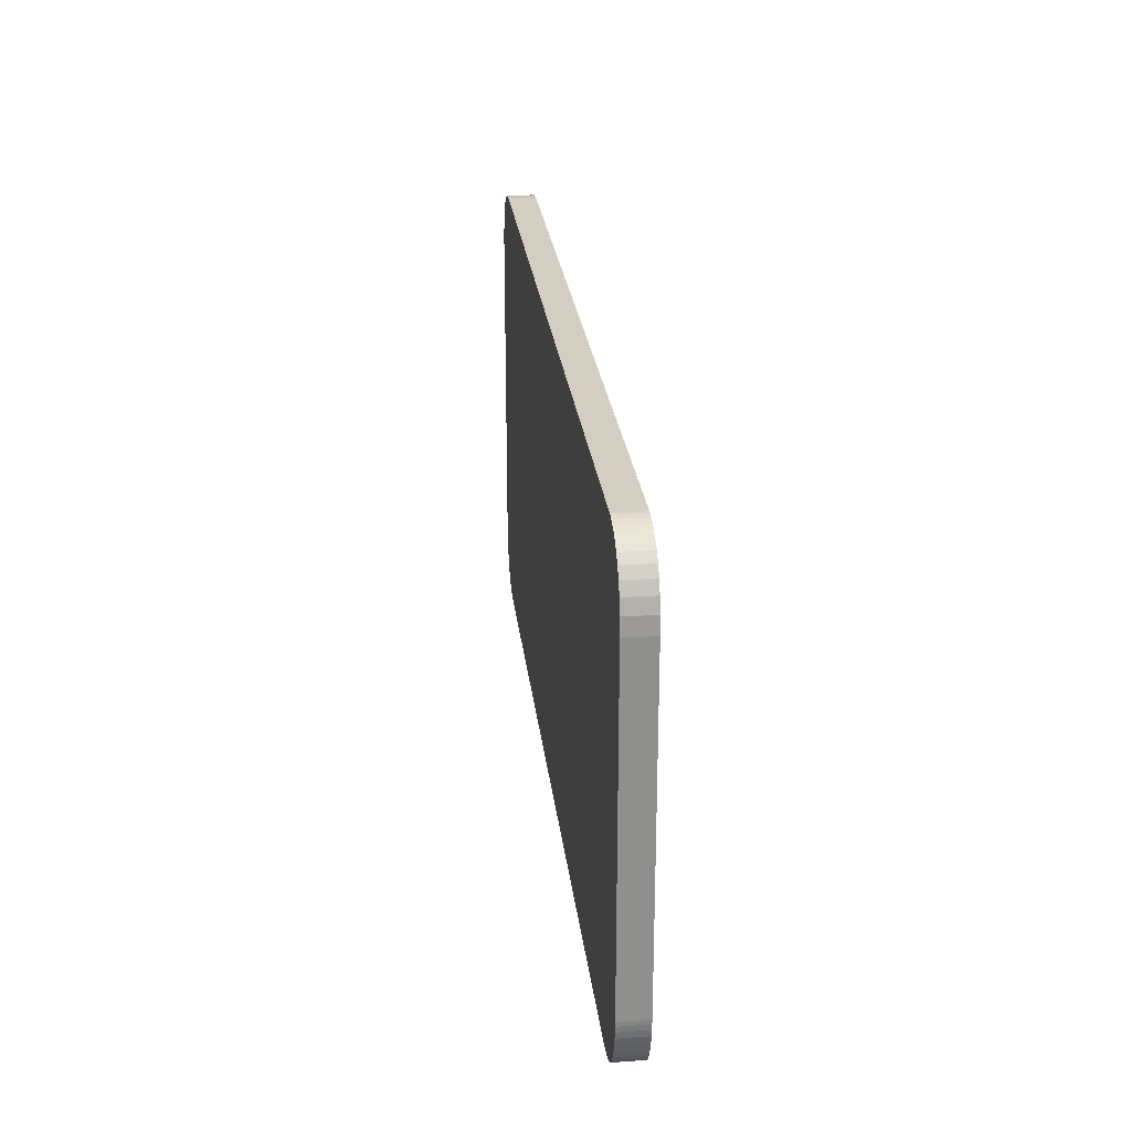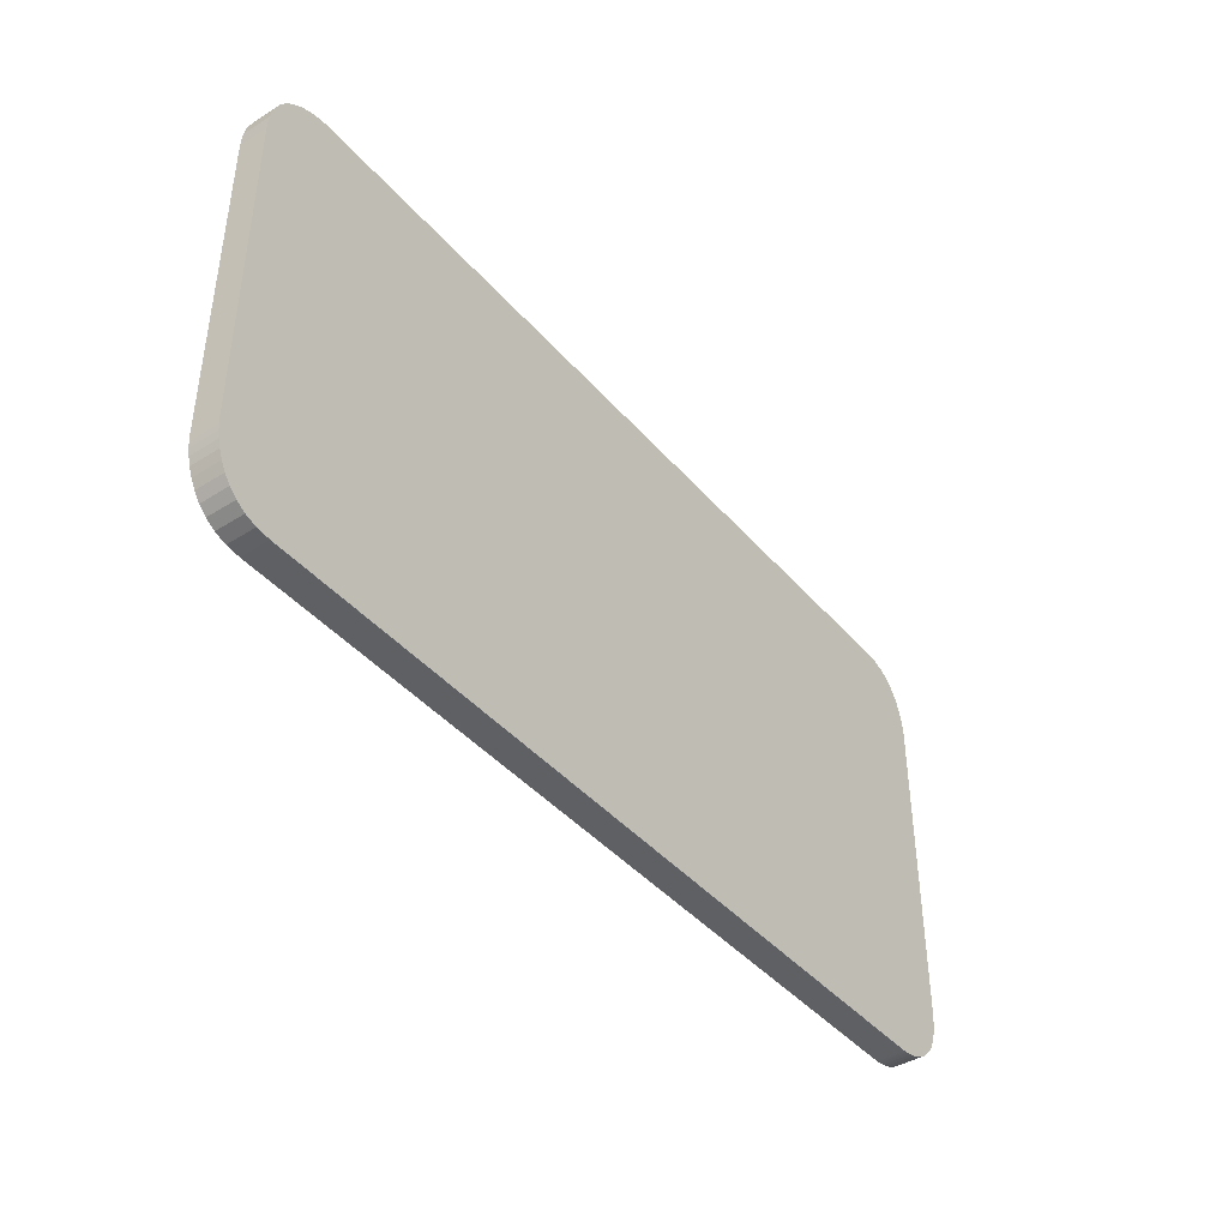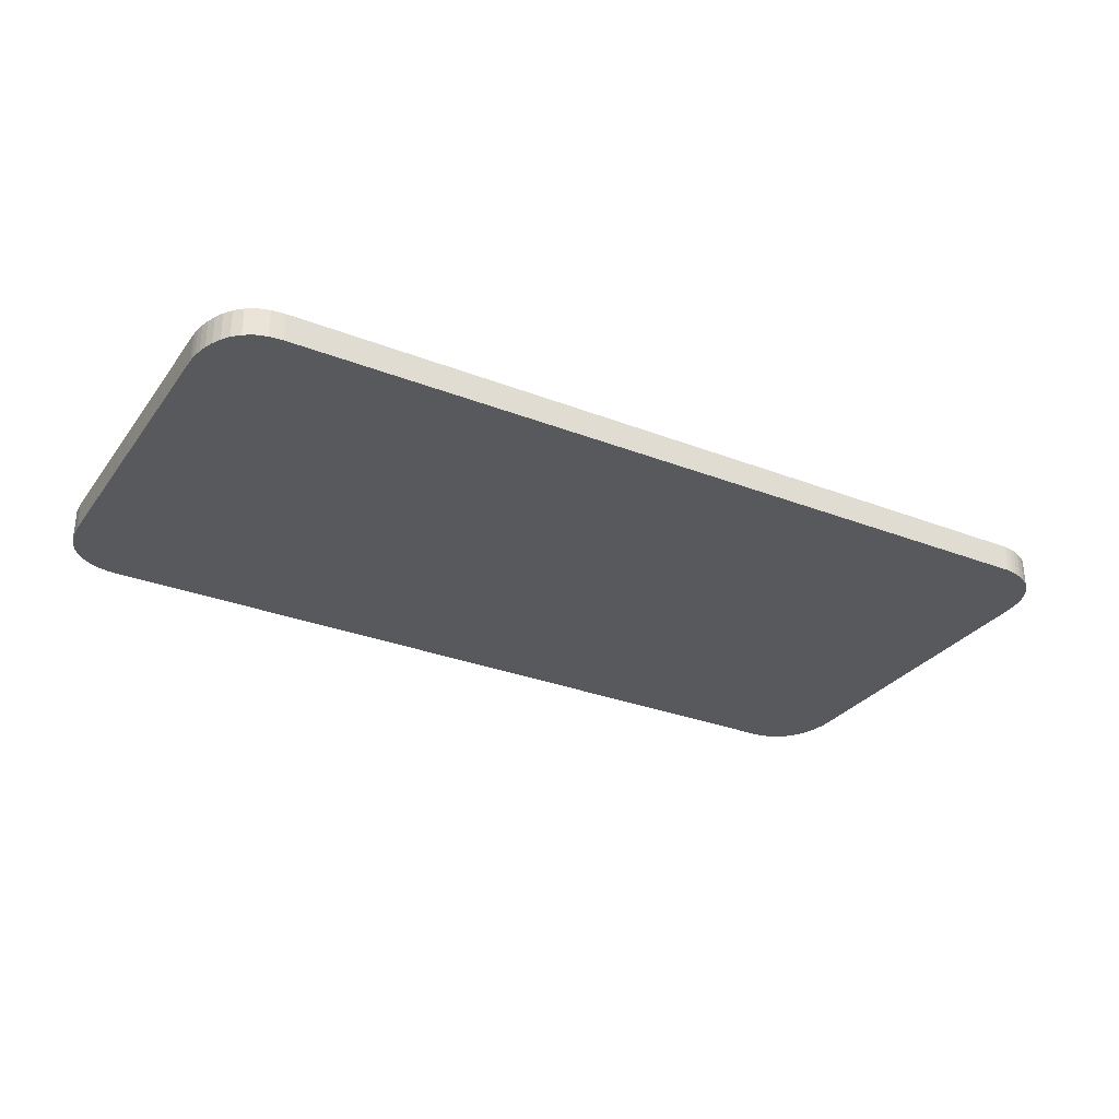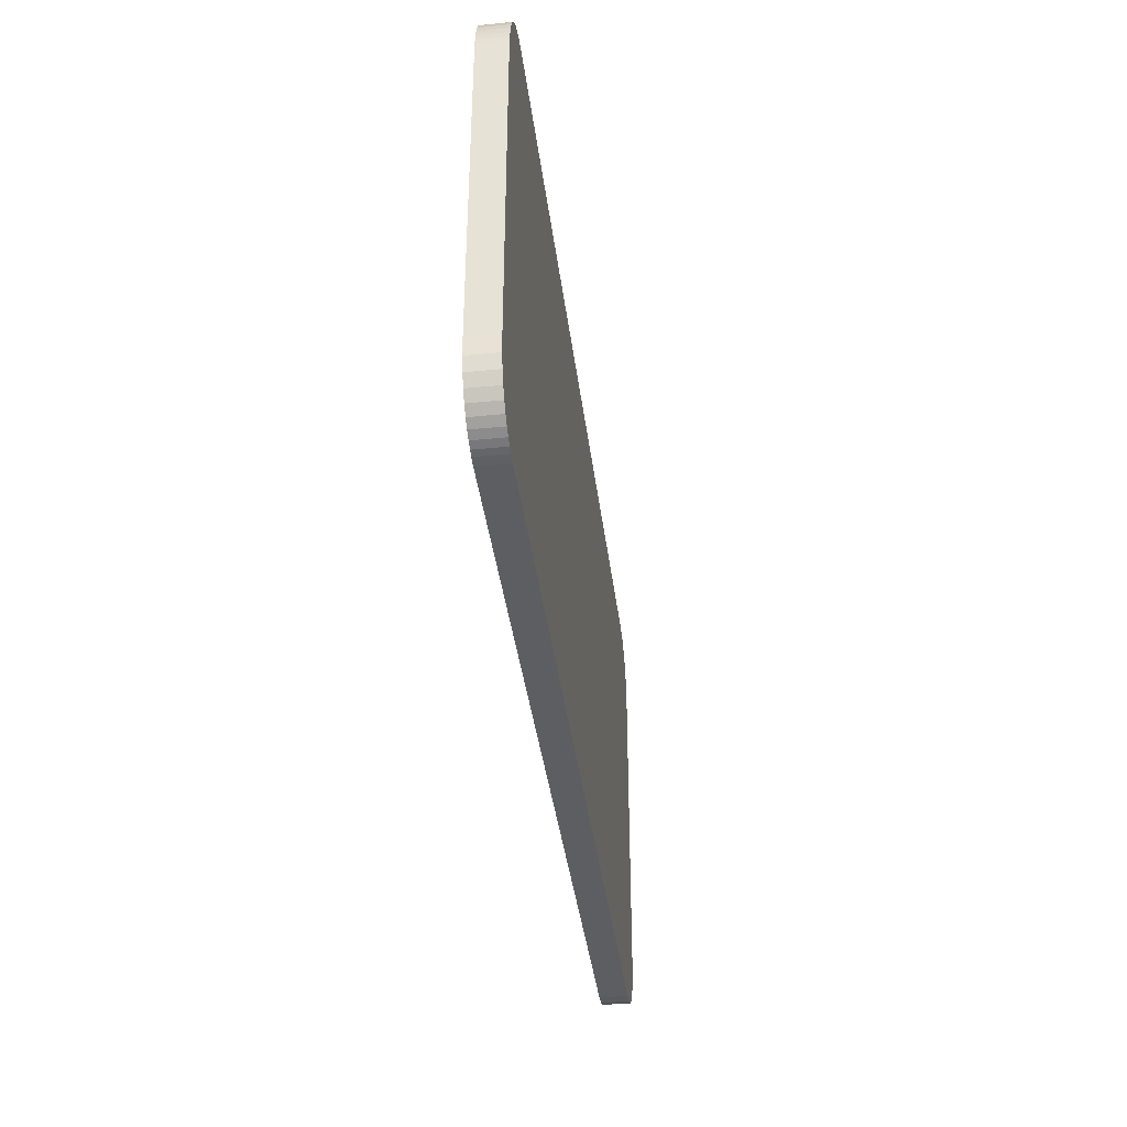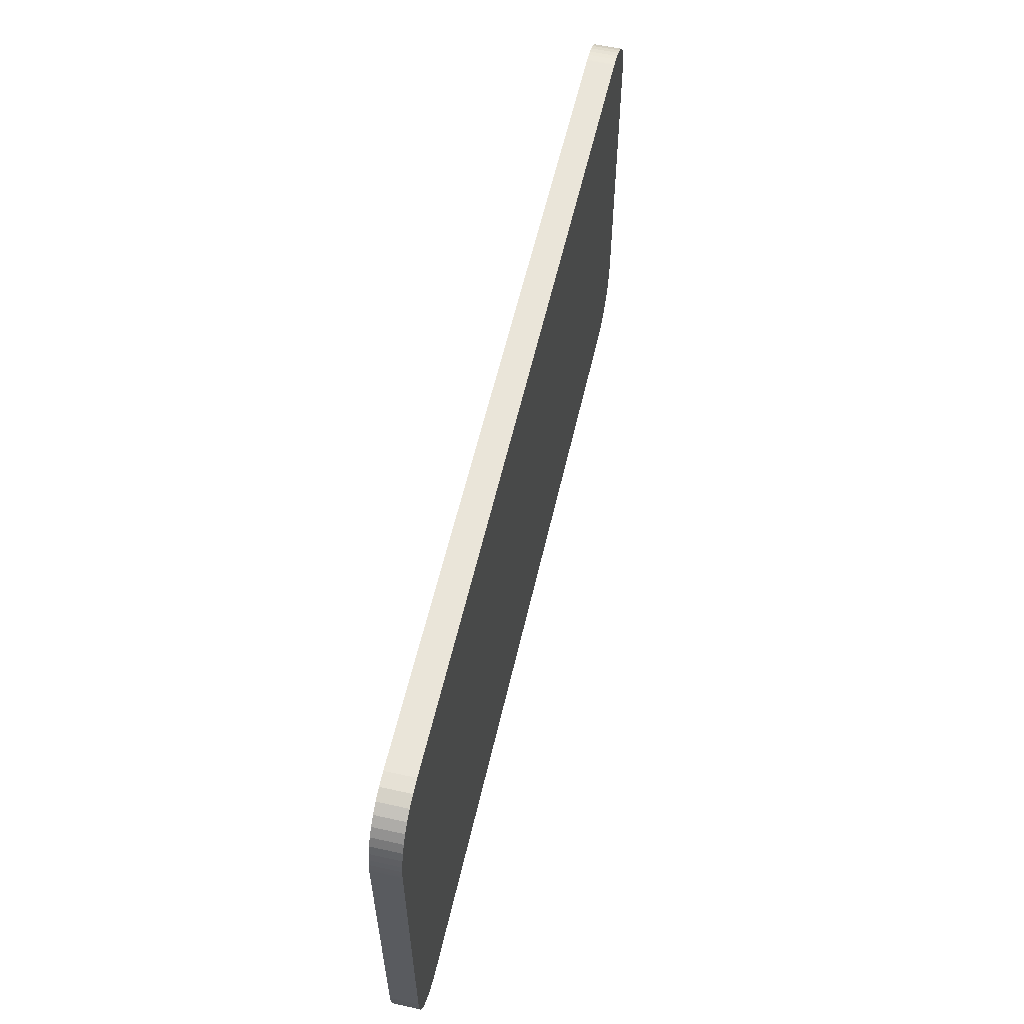
<metadata>
{"format":"obj","ext":"obj","renderer":"f3d","projection":"perspective","resolution":1024,"background":"white","views":[{"elev":25.3,"azim":83.6,"up":"+Z"},{"elev":-42.1,"azim":127.0,"up":"+Z"},{"elev":-30.1,"azim":150.5,"up":"+Y"},{"elev":-38.7,"azim":-82.9,"up":"+Z"},{"elev":58.1,"azim":-77.1,"up":"+Z"}]}
</metadata>
<code>
o Box02
v -4.355 0 -2.5
v 4.355 0 -2.5
v 4.503 0 -2.485
v 4.627 0 -2.445
v 4.728 0 -2.384
v 4.809 0 -2.308
v 4.872 0 -2.221
v 4.919 0 -2.129
v 4.953 0 -2.037
v 4.976 0 -1.95
v 4.99 0 -1.874
v 4.997 0 -1.813
v 5 0 -1.772
v 5 0 -1.758
v 5 0 1.758
v 4.987 0 1.928
v 4.952 0 2.07
v 4.899 0 2.187
v 4.833 0 2.28
v 4.757 0 2.353
v 4.678 0 2.407
v 4.598 0 2.446
v 4.522 0 2.473
v 4.456 0 2.488
v 4.403 0 2.497
v 4.368 0 2.5
v 4.355 0 2.5
v -4.355 0 2.5
v -4.503 0 2.485
v -4.627 0 2.445
v -4.728 0 2.384
v -4.809 0 2.308
v -4.872 0 2.221
v -4.919 0 2.129
v -4.953 0 2.037
v -4.976 0 1.95
v -4.99 0 1.874
v -4.997 0 1.813
v -5 0 1.772
v -5 0 1.758
v -5 0 -1.758
v -4.987 0 -1.928
v -4.952 0 -2.07
v -4.899 0 -2.187
v -4.833 0 -2.28
v -4.757 0 -2.353
v -4.678 0 -2.407
v -4.598 0 -2.446
v -4.522 0 -2.473
v -4.456 0 -2.488
v -4.403 0 -2.497
v -4.368 0 -2.5
v -4.355 -0.3058 -2.5
v 4.355 -0.3058 -2.5
v 4.503 -0.3058 -2.485
v 4.627 -0.3058 -2.445
v 4.728 -0.3058 -2.384
v 4.809 -0.3058 -2.308
v 4.872 -0.3058 -2.221
v 4.919 -0.3058 -2.129
v 4.953 -0.3058 -2.037
v 4.976 -0.3058 -1.95
v 4.99 -0.3058 -1.874
v 4.997 -0.3058 -1.813
v 5 -0.3058 -1.772
v 5 -0.3058 -1.758
v 5 -0.3058 1.758
v 4.987 -0.3058 1.928
v 4.952 -0.3058 2.07
v 4.899 -0.3058 2.187
v 4.833 -0.3058 2.28
v 4.757 -0.3058 2.353
v 4.678 -0.3058 2.407
v 4.598 -0.3058 2.446
v 4.522 -0.3058 2.473
v 4.456 -0.3058 2.488
v 4.403 -0.3058 2.497
v 4.368 -0.3058 2.5
v 4.355 -0.3058 2.5
v -4.355 -0.3058 2.5
v -4.503 -0.3058 2.485
v -4.627 -0.3058 2.445
v -4.728 -0.3058 2.384
v -4.809 -0.3058 2.308
v -4.872 -0.3058 2.221
v -4.919 -0.3058 2.129
v -4.953 -0.3058 2.037
v -4.976 -0.3058 1.95
v -4.99 -0.3058 1.874
v -4.997 -0.3058 1.813
v -5 -0.3058 1.772
v -5 -0.3058 1.758
v -5 -0.3058 -1.758
v -4.987 -0.3058 -1.928
v -4.952 -0.3058 -2.07
v -4.899 -0.3058 -2.187
v -4.833 -0.3058 -2.28
v -4.757 -0.3058 -2.353
v -4.678 -0.3058 -2.407
v -4.598 -0.3058 -2.446
v -4.522 -0.3058 -2.473
v -4.456 -0.3058 -2.488
v -4.403 -0.3058 -2.497
v -4.368 -0.3058 -2.5
f 52 1 2
f 52 2 3
f 51 52 3
f 50 51 3
f 49 50 3
f 49 3 4
f 48 49 4
f 47 48 4
f 47 4 5
f 46 47 5
f 46 5 6
f 45 46 6
f 45 6 7
f 44 45 7
f 44 7 8
f 43 44 8
f 43 8 9
f 42 43 9
f 42 9 10
f 42 10 11
f 41 42 11
f 41 11 12
f 41 12 13
f 41 13 14
f 40 41 14
f 40 14 15
f 39 40 15
f 39 15 16
f 38 39 16
f 37 38 16
f 36 37 16
f 36 16 17
f 35 36 17
f 34 35 17
f 34 17 18
f 33 34 18
f 33 18 19
f 32 33 19
f 32 19 20
f 31 32 20
f 31 20 21
f 30 31 21
f 30 21 22
f 29 30 22
f 29 22 23
f 29 23 24
f 28 29 24
f 28 24 25
f 28 25 26
f 28 26 27
f 104 54 53
f 104 55 54
f 103 55 104
f 102 55 103
f 101 55 102
f 101 56 55
f 100 56 101
f 99 56 100
f 99 57 56
f 98 57 99
f 98 58 57
f 97 58 98
f 97 59 58
f 96 59 97
f 96 60 59
f 95 60 96
f 95 61 60
f 94 61 95
f 94 62 61
f 94 63 62
f 93 63 94
f 93 64 63
f 93 65 64
f 93 66 65
f 92 66 93
f 92 67 66
f 91 67 92
f 91 68 67
f 90 68 91
f 89 68 90
f 88 68 89
f 88 69 68
f 87 69 88
f 86 69 87
f 86 70 69
f 85 70 86
f 85 71 70
f 84 71 85
f 84 72 71
f 83 72 84
f 83 73 72
f 82 73 83
f 82 74 73
f 81 74 82
f 81 75 74
f 81 76 75
f 80 76 81
f 80 77 76
f 80 78 77
f 80 79 78
f 32 31 83 84
f 1 52 104 53
f 8 7 59 60
f 24 23 75 76
f 29 28 80 81
f 52 51 103 104
f 27 26 78 79
f 47 46 98 99
f 40 39 91 92
f 38 37 89 90
f 50 49 101 102
f 12 11 63 64
f 4 3 55 56
f 20 19 71 72
f 23 22 74 75
f 7 6 58 59
f 17 16 68 69
f 36 35 87 88
f 44 43 95 96
f 31 30 82 83
f 39 38 90 91
f 49 48 100 101
f 25 24 76 77
f 2 1 53 54
f 18 17 69 70
f 34 33 85 86
f 10 9 61 62
f 42 41 93 94
f 28 27 79 80
f 33 32 84 85
f 14 13 65 66
f 9 8 60 61
f 51 50 102 103
f 41 40 92 93
f 16 15 67 68
f 5 4 56 57
f 13 12 64 65
f 21 20 72 73
f 26 25 77 78
f 37 36 88 89
f 19 18 70 71
f 11 10 62 63
f 45 44 96 97
f 46 45 97 98
f 30 29 81 82
f 48 47 99 100
f 3 2 54 55
f 22 21 73 74
f 43 42 94 95
f 15 14 66 67
f 35 34 86 87
f 6 5 57 58

</code>
